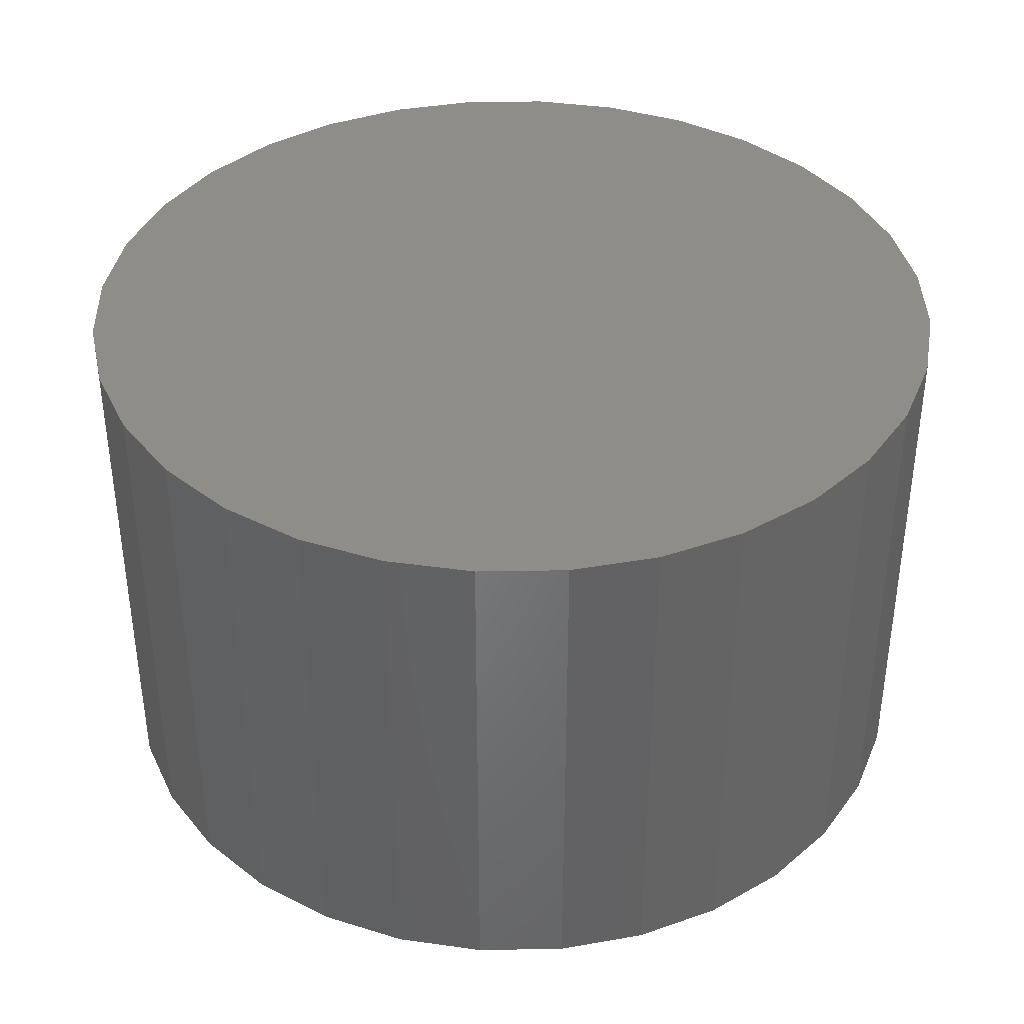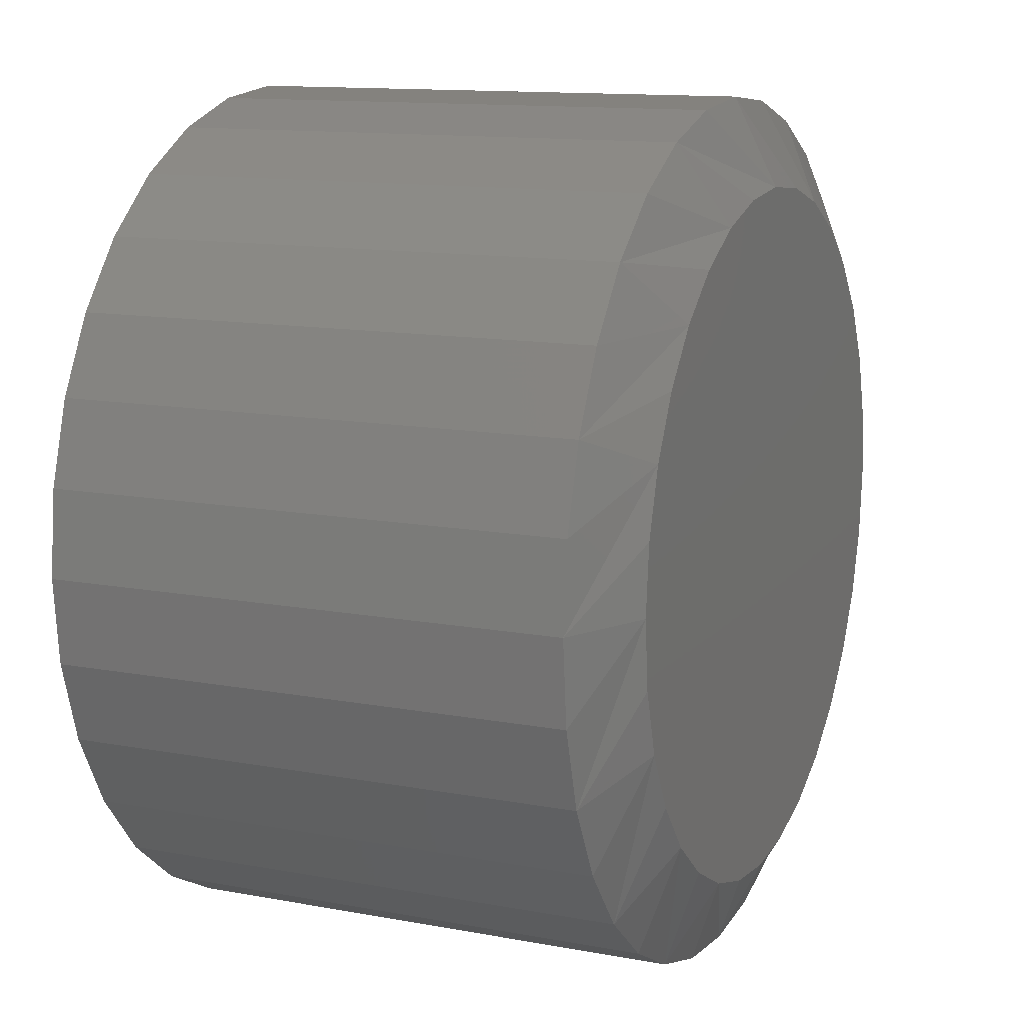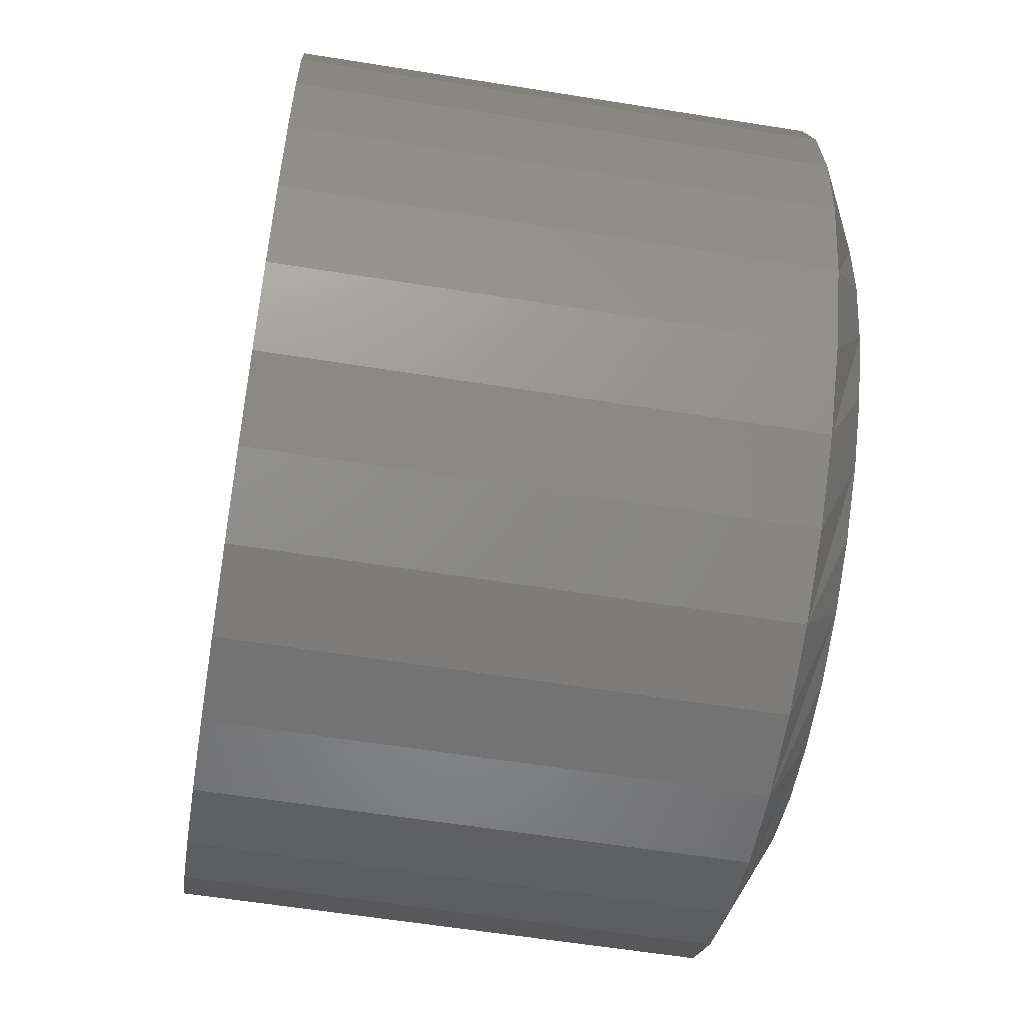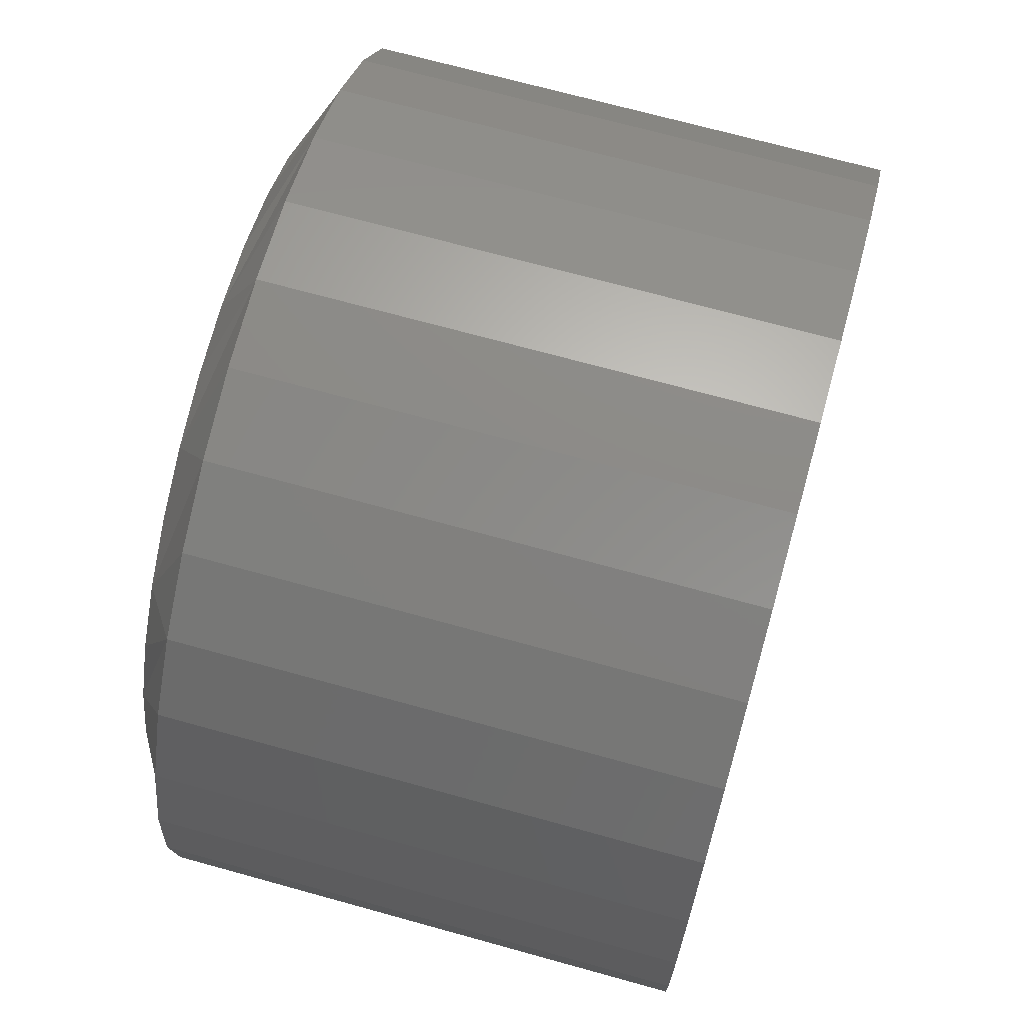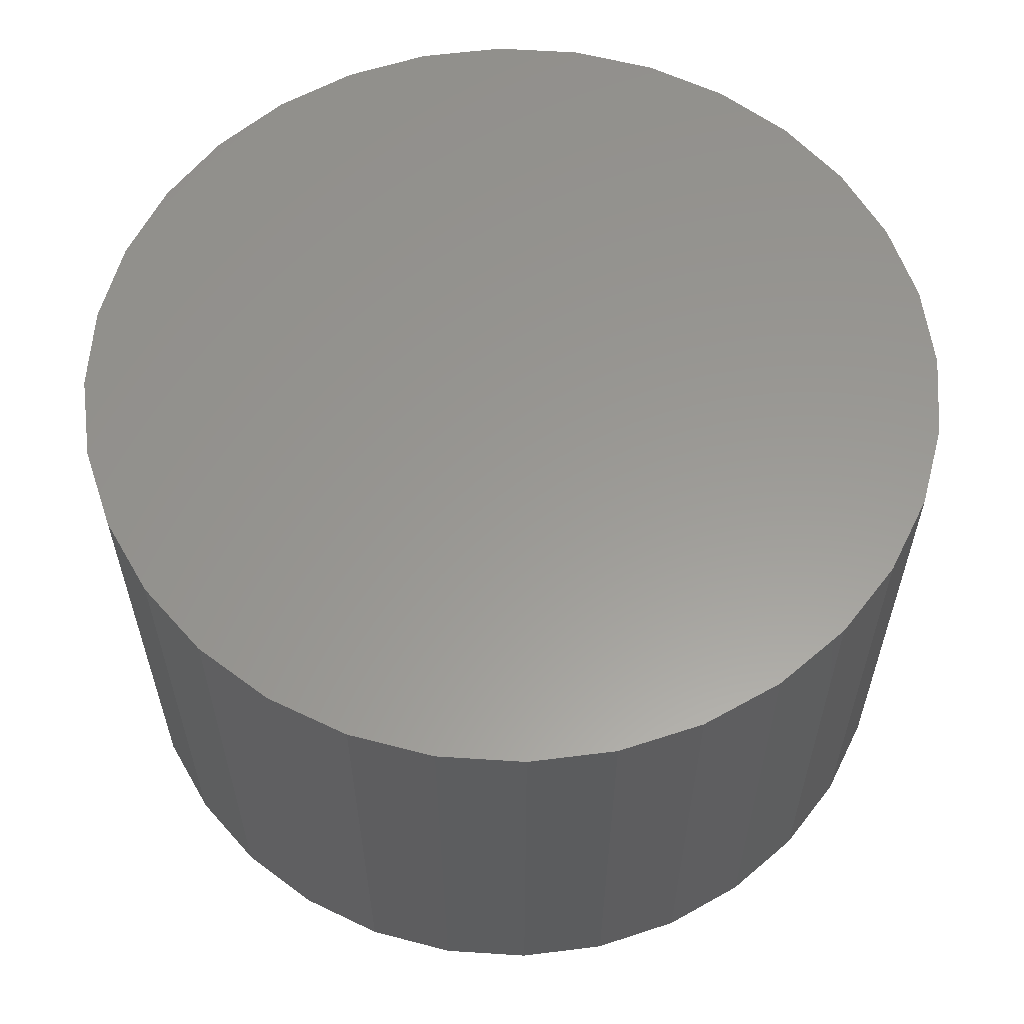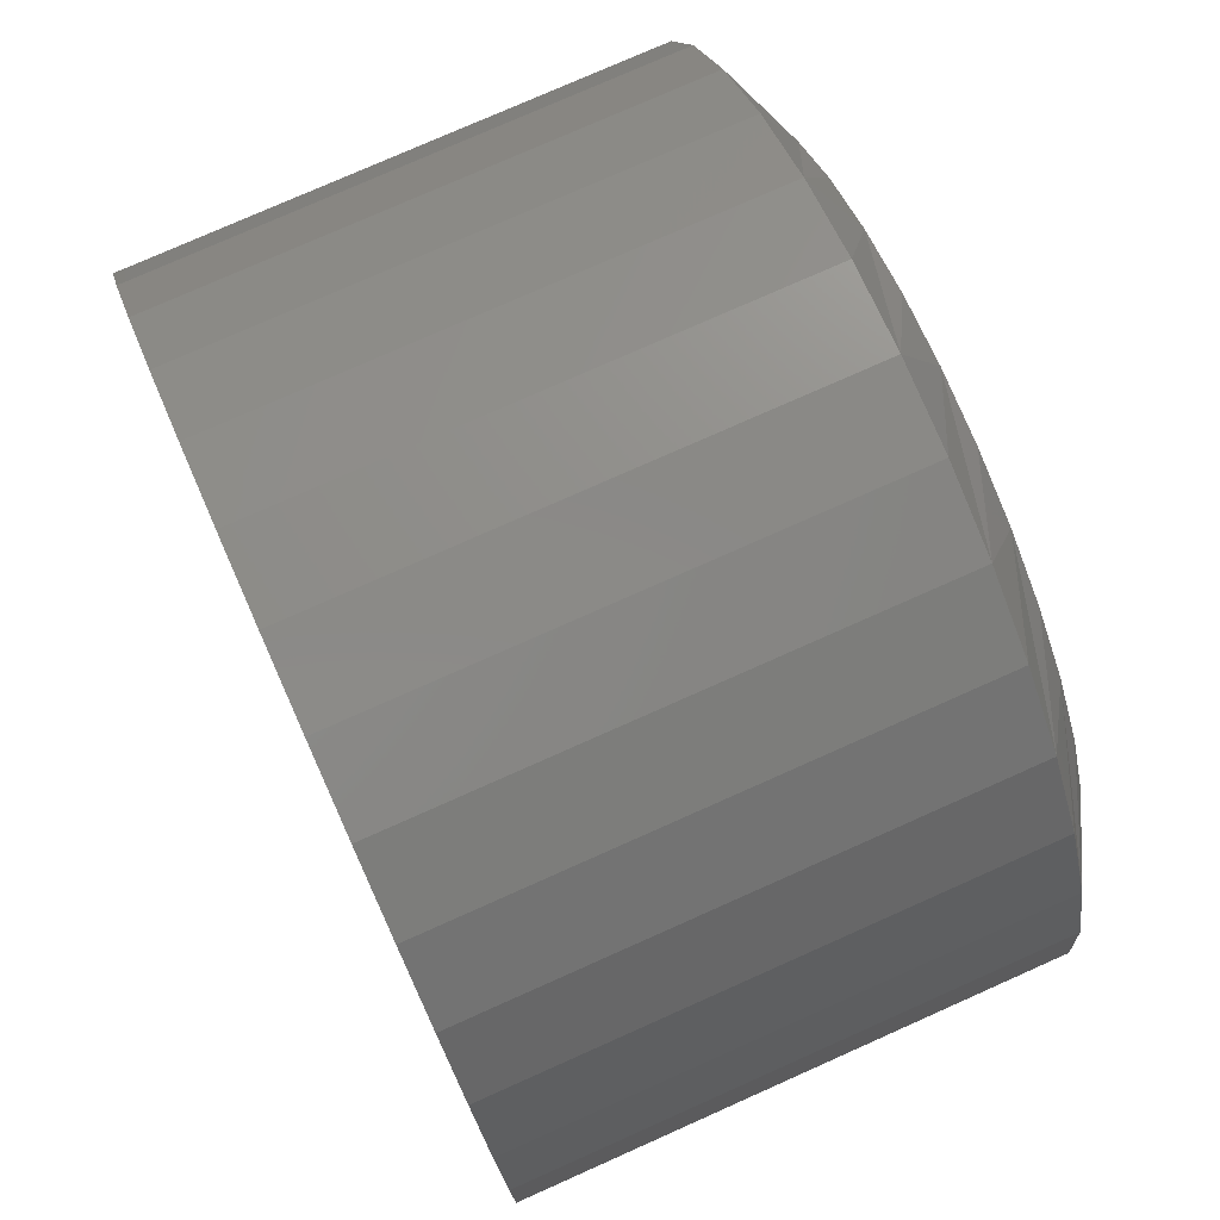
<metadata>
{"format":"stl","ext":"stl","renderer":"f3d","projection":"perspective","resolution":1024,"background":"white","views":[{"elev":38.8,"azim":-85.6,"up":"+Y"},{"elev":12.6,"azim":-66.5,"up":"+Z"},{"elev":-59.0,"azim":-99.4,"up":"+Z"},{"elev":70.1,"azim":105.5,"up":"+Z"},{"elev":59.3,"azim":178.2,"up":"+Y"},{"elev":77.2,"azim":-114.0,"up":"+Z"}]}
</metadata>
<code>
# stl→obj: 96 verts, 188 faces
v 0.5876 -0.1016 0.06367
v 0.6124 -0.1016 0.06367
v 0.6 -0.1016 0.06488
v 0.5758 -0.1016 0.06006
v 0.6242 -0.1016 0.06006
v 0.5648 -0.1016 0.05421
v 0.6352 -0.1016 0.05421
v 0.5552 -0.1016 0.04634
v 0.6448 -0.1016 0.04634
v 0.5473 -0.1016 0.03674
v 0.6527 -0.1016 0.03674
v 0.6527 -0.1016 -0.03362
v 0.5552 -0.1016 -0.04321
v 0.6448 -0.1016 -0.04321
v 0.5648 -0.1016 -0.05109
v 0.6352 -0.1016 -0.05109
v 0.5758 -0.1016 -0.05694
v 0.6242 -0.1016 -0.05694
v 0.5876 -0.1016 -0.06054
v 0.6124 -0.1016 -0.06054
v 0.6 -0.1016 -0.06176
v 0.6585 -0.1016 0.02579
v 0.5415 -0.1016 0.02579
v 0.6621 -0.1016 0.01392
v 0.5379 -0.1016 0.01392
v 0.6633 -0.1016 0.001563
v 0.5367 -0.1016 0.001563
v 0.6621 -0.1016 -0.01079
v 0.5379 -0.1016 -0.01079
v 0.6585 -0.1016 -0.02267
v 0.5415 -0.1016 -0.02267
v 0.5473 -0.1016 -0.03362
v 0.6789 6.939e-18 0.001563
v 0.6789 -0.09375 0.001563
v 0.6774 6.084e-18 -0.01384
v 0.6774 -0.09375 -0.01384
v 0.6729 5.262e-18 -0.02865
v 0.6729 -0.09375 -0.02865
v 0.6656 4.504e-18 -0.0423
v 0.6656 -0.09375 -0.0423
v 0.6558 3.84e-18 -0.05426
v 0.6558 -0.09375 -0.05426
v 0.6439 3.295e-18 -0.06408
v 0.6439 -0.09375 -0.06408
v 0.6302 2.89e-18 -0.07138
v 0.6302 -0.09375 -0.07138
v 0.6154 2.641e-18 -0.07587
v 0.6154 -0.09375 -0.07587
v 0.6 2.556e-18 -0.07738
v 0.6 -0.09375 -0.07738
v 0.5846 2.641e-18 -0.07587
v 0.5846 -0.09375 -0.07587
v 0.5698 2.89e-18 -0.07138
v 0.5698 -0.09375 -0.07138
v 0.5561 3.295e-18 -0.06408
v 0.5561 -0.09375 -0.06408
v 0.5442 3.84e-18 -0.05426
v 0.5442 -0.09375 -0.05426
v 0.5344 4.504e-18 -0.0423
v 0.5344 -0.09375 -0.0423
v 0.5271 5.262e-18 -0.02865
v 0.5271 -0.09375 -0.02865
v 0.5226 6.084e-18 -0.01384
v 0.5226 -0.09375 -0.01384
v 0.5211 6.939e-18 0.001563
v 0.5211 -0.09375 0.001563
v 0.5226 7.794e-18 0.01696
v 0.5226 -0.09375 0.01696
v 0.5271 8.616e-18 0.03177
v 0.5271 -0.09375 0.03177
v 0.5344 9.374e-18 0.04542
v 0.5344 -0.09375 0.04542
v 0.5442 1.004e-17 0.05739
v 0.5442 -0.09375 0.05739
v 0.5561 1.058e-17 0.0672
v 0.5561 -0.09375 0.0672
v 0.5698 1.099e-17 0.0745
v 0.5698 -0.09375 0.0745
v 0.5846 1.124e-17 0.07899
v 0.5846 -0.09375 0.07899
v 0.6 1.132e-17 0.08051
v 0.6 -0.09375 0.08051
v 0.6154 1.124e-17 0.07899
v 0.6154 -0.09375 0.07899
v 0.6302 1.099e-17 0.0745
v 0.6302 -0.09375 0.0745
v 0.6439 1.058e-17 0.0672
v 0.6439 -0.09375 0.0672
v 0.6558 1.004e-17 0.05739
v 0.6558 -0.09375 0.05739
v 0.6656 9.374e-18 0.04542
v 0.6656 -0.09375 0.04542
v 0.6729 8.616e-18 0.03177
v 0.6729 -0.09375 0.03177
v 0.6774 7.794e-18 0.01696
v 0.6774 -0.09375 0.01696
f 1 2 3
f 2 1 4
f 2 4 5
f 5 4 6
f 5 6 7
f 7 6 8
f 7 8 9
f 9 8 10
f 9 10 11
f 12 13 14
f 14 13 15
f 14 15 16
f 16 15 17
f 16 17 18
f 18 17 19
f 18 19 20
f 20 19 21
f 11 10 22
f 22 10 23
f 22 23 24
f 24 23 25
f 24 25 26
f 26 25 27
f 26 27 28
f 28 27 29
f 28 29 30
f 30 29 31
f 30 31 12
f 12 31 32
f 12 32 13
f 33 34 35
f 35 34 36
f 35 36 37
f 37 36 38
f 37 38 39
f 39 38 40
f 39 40 41
f 41 40 42
f 41 42 43
f 43 42 44
f 43 44 45
f 45 44 46
f 45 46 47
f 47 46 48
f 47 48 49
f 49 48 50
f 49 50 51
f 51 50 52
f 51 52 53
f 53 52 54
f 53 54 55
f 55 54 56
f 55 56 57
f 57 56 58
f 57 58 59
f 59 58 60
f 59 60 61
f 61 60 62
f 61 62 63
f 63 62 64
f 63 64 65
f 65 64 66
f 65 66 67
f 67 66 68
f 67 68 69
f 69 68 70
f 69 70 71
f 71 70 72
f 71 72 73
f 73 72 74
f 73 74 75
f 75 74 76
f 75 76 77
f 77 76 78
f 77 78 79
f 79 78 80
f 79 80 81
f 81 80 82
f 81 82 83
f 83 82 84
f 83 84 85
f 85 84 86
f 85 86 87
f 87 86 88
f 87 88 89
f 89 88 90
f 89 90 91
f 91 90 92
f 91 92 93
f 93 92 94
f 93 94 95
f 95 94 96
f 95 96 33
f 33 96 34
f 30 38 36
f 31 29 62
f 31 62 60
f 31 60 58
f 32 31 58
f 13 32 58
f 13 58 56
f 13 56 54
f 15 13 54
f 17 15 54
f 17 54 52
f 17 52 50
f 19 17 50
f 21 19 50
f 21 50 48
f 21 48 46
f 20 21 46
f 18 20 46
f 18 46 44
f 18 44 42
f 16 18 42
f 14 16 42
f 14 42 40
f 14 40 38
f 12 14 38
f 30 12 38
f 27 66 64
f 27 64 62
f 27 62 29
f 34 26 28
f 34 28 30
f 34 30 36
f 23 70 68
f 22 24 94
f 22 94 92
f 22 92 90
f 11 22 90
f 9 11 90
f 9 90 88
f 9 88 86
f 7 9 86
f 5 7 86
f 5 86 84
f 5 84 82
f 2 5 82
f 3 2 82
f 3 82 80
f 3 80 78
f 1 3 78
f 4 1 78
f 4 78 76
f 4 76 74
f 6 4 74
f 8 6 74
f 8 74 72
f 8 72 70
f 10 8 70
f 23 10 70
f 26 34 96
f 26 96 94
f 26 94 24
f 66 27 25
f 66 25 23
f 66 23 68
f 81 83 79
f 77 79 83
f 85 77 83
f 75 77 85
f 87 75 85
f 73 75 87
f 89 73 87
f 43 55 41
f 53 55 43
f 45 53 43
f 51 53 45
f 47 51 45
f 49 51 47
f 55 57 41
f 41 57 59
f 41 59 39
f 39 59 61
f 39 61 37
f 37 61 63
f 37 63 35
f 35 63 65
f 35 65 33
f 33 65 67
f 33 67 95
f 95 67 69
f 95 69 93
f 93 69 71
f 93 71 91
f 91 71 73
f 91 73 89

</code>
